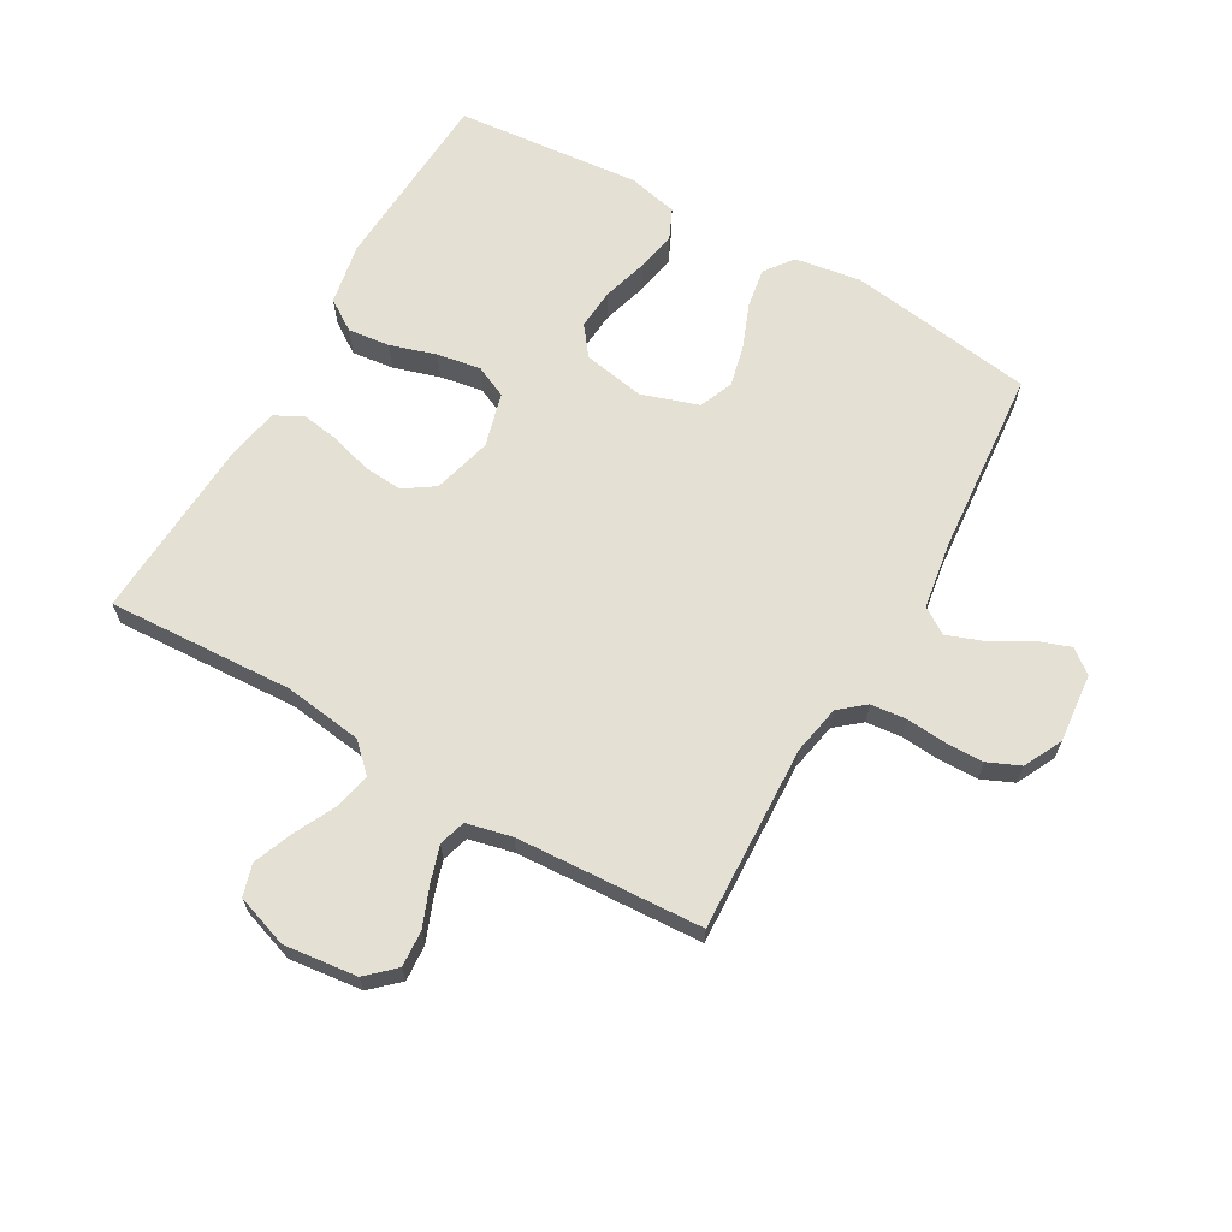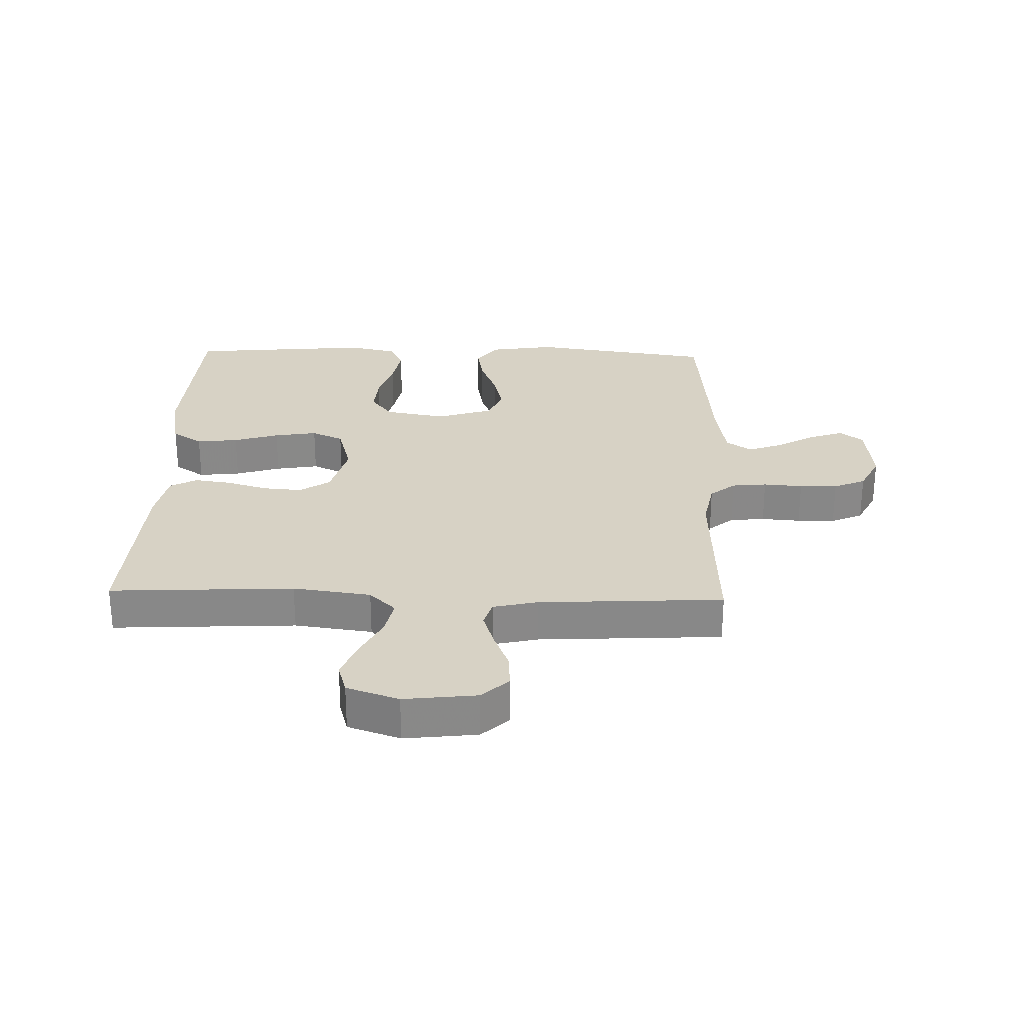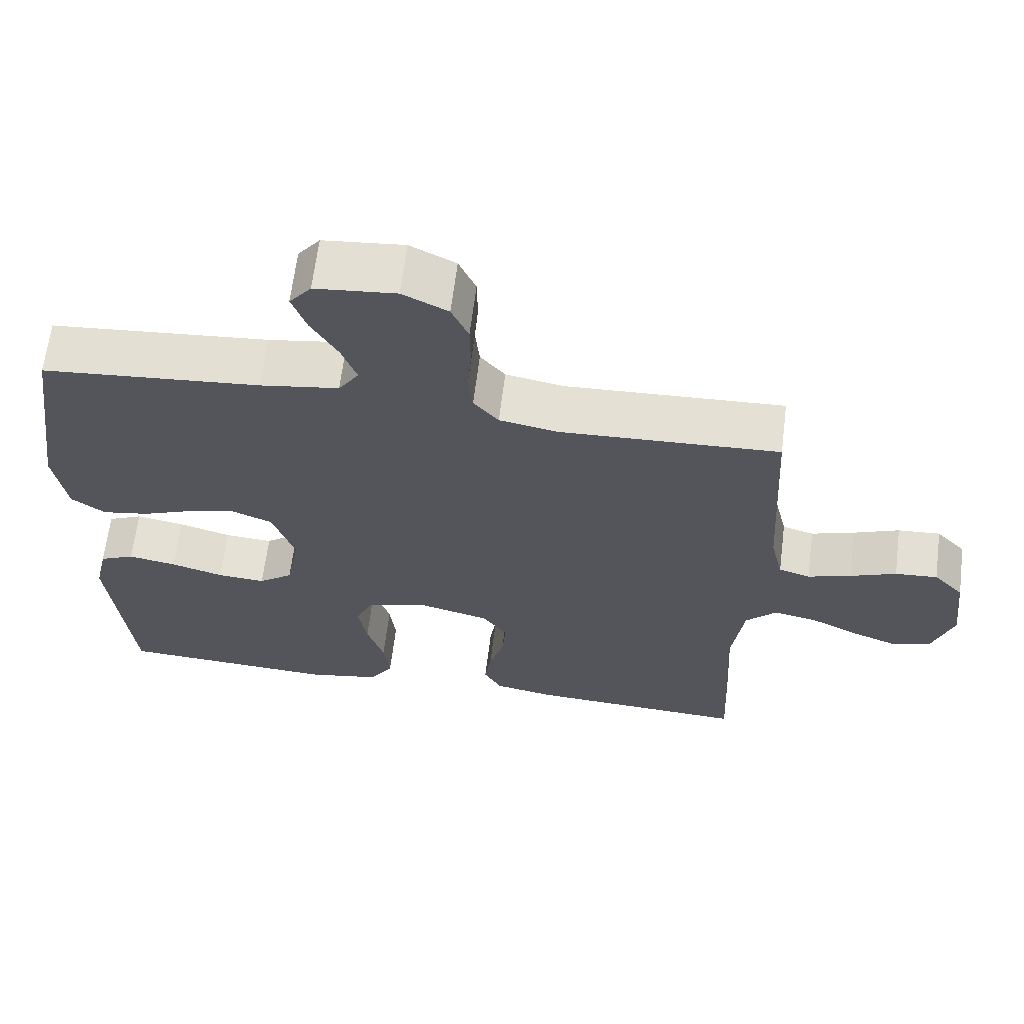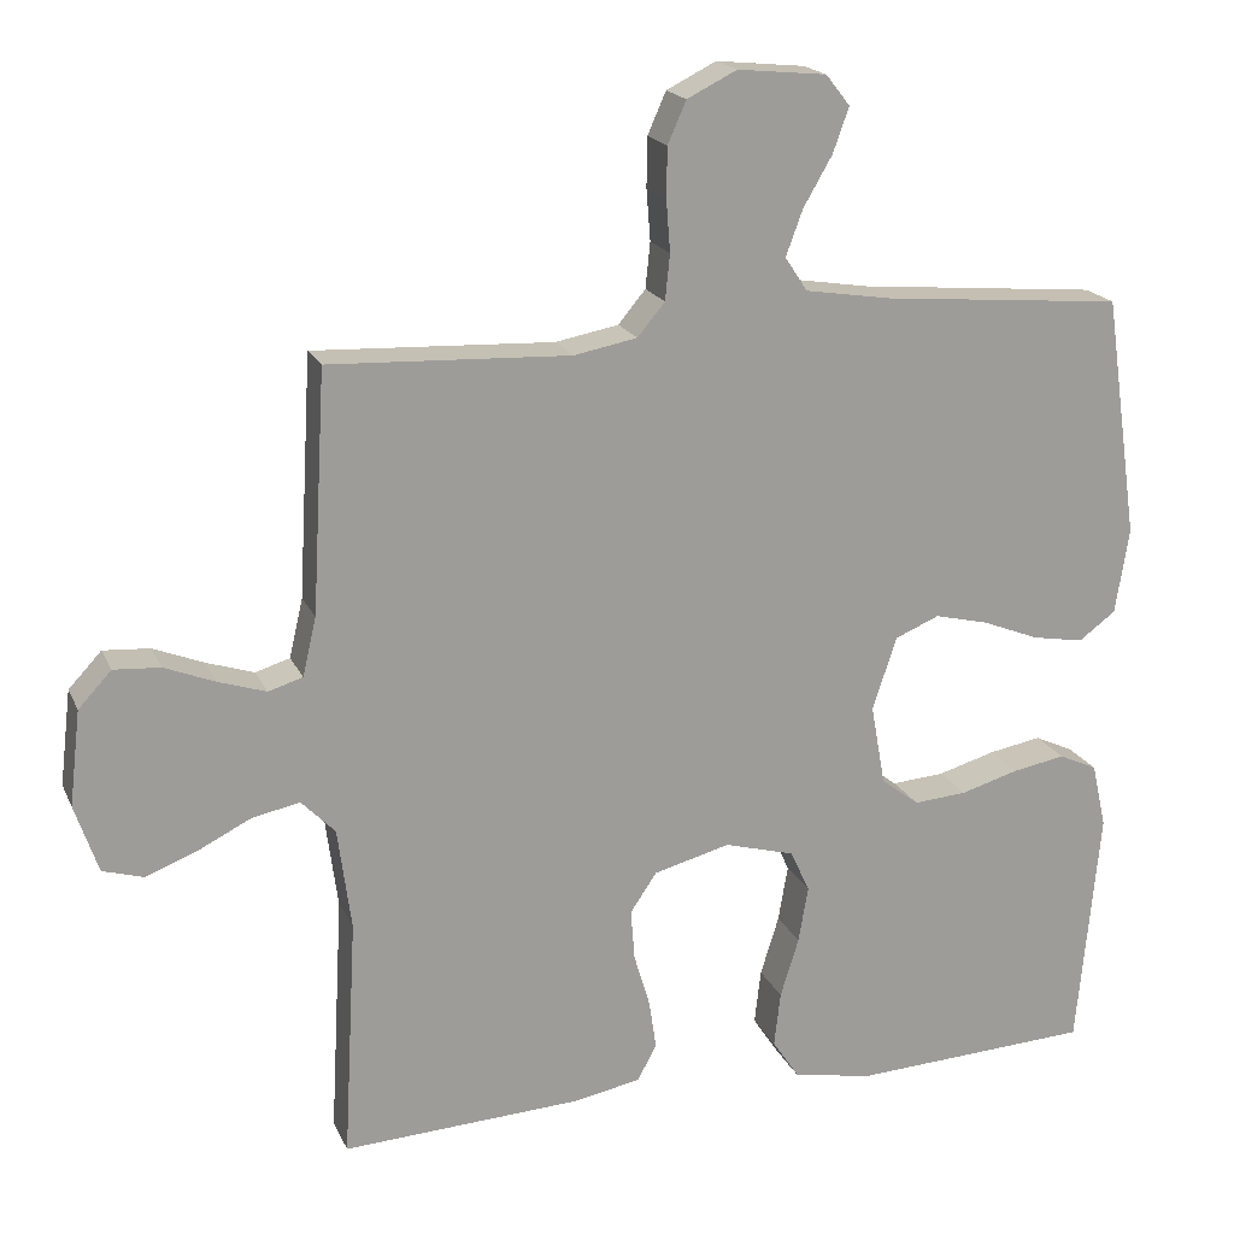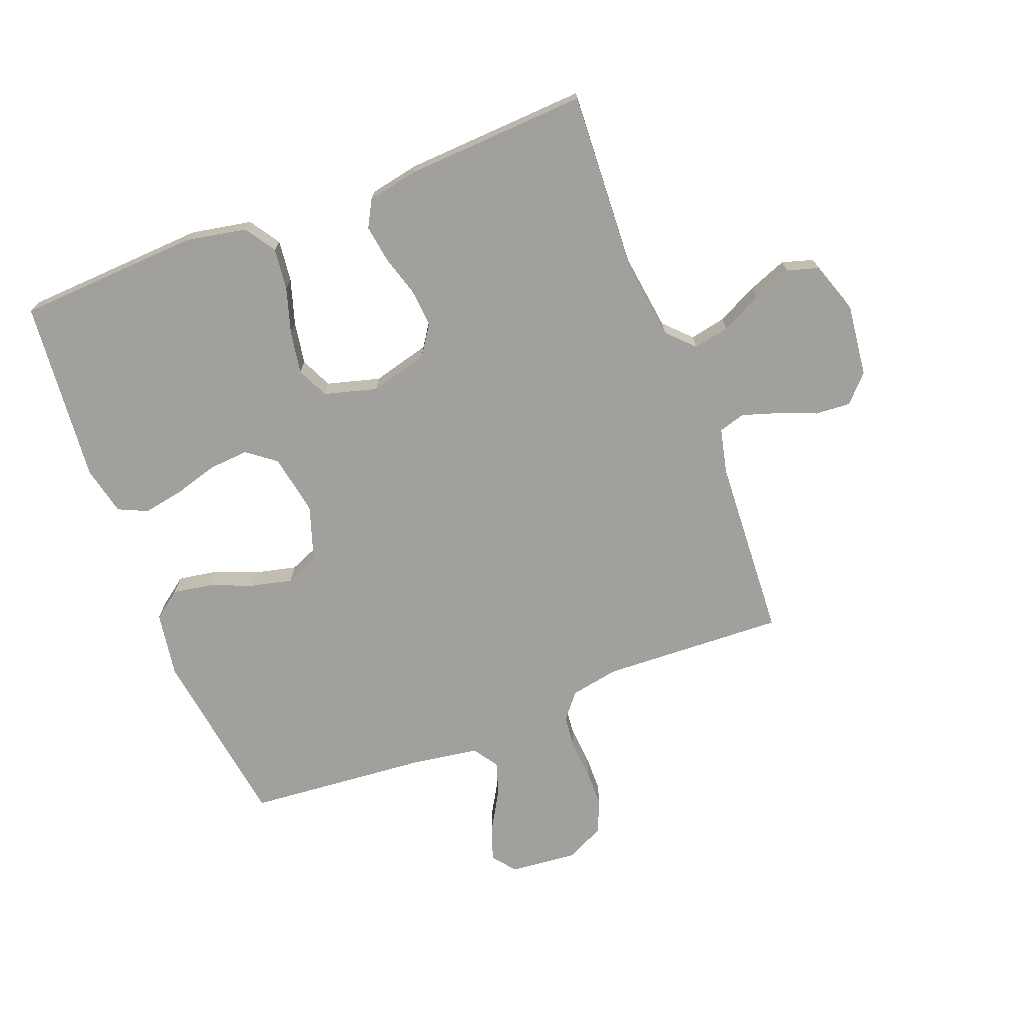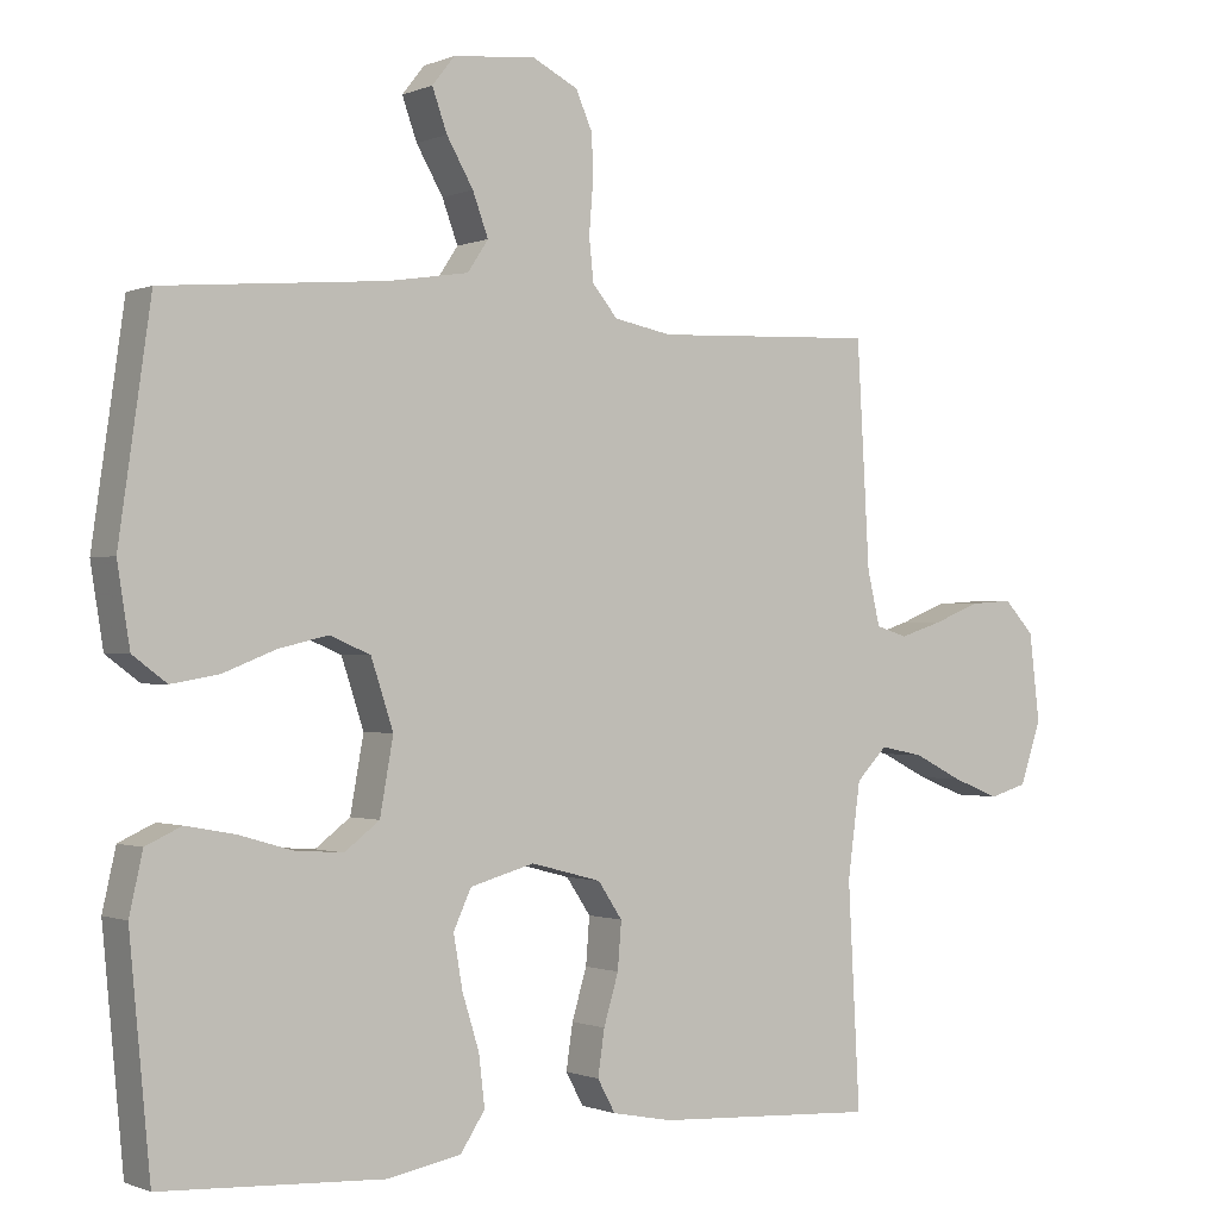
<metadata>
{"format":"obj","ext":"obj","renderer":"f3d","projection":"perspective","resolution":1024,"background":"white","views":[{"elev":65.8,"azim":-60.2,"up":"+Y"},{"elev":27.4,"azim":-88.3,"up":"+Y"},{"elev":64.6,"azim":-172.9,"up":"+Z"},{"elev":18.8,"azim":-18.7,"up":"+Z"},{"elev":-71.6,"azim":-158.9,"up":"+Y"},{"elev":-0.7,"azim":145.8,"up":"+Z"}]}
</metadata>
<code>
v 0.5 0.07 0.5
v 0.543 0.07 0.2
v 0.526 0.07 0.093
v 0.48 0.07 0.059
v 0.416 0.07 0.07
v 0.345 0.07 0.098
v 0.278 0.07 0.114
v 0.223 0.07 0.091
v 0.193 0.07 0
v 0.211 0.07 -0.1
v 0.258 0.07 -0.136
v 0.324 0.07 -0.131
v 0.396 0.07 -0.11
v 0.462 0.07 -0.098
v 0.51 0.07 -0.12
v 0.528 0.07 -0.2
v 0.5 0.07 -0.5
v 0.2 0.07 -0.516
v 0.101 0.07 -0.497
v 0.068 0.07 -0.447
v 0.076 0.07 -0.379
v 0.099 0.07 -0.305
v 0.111 0.07 -0.235
v 0.087 0.07 -0.183
v 0 0.07 -0.159
v -0.095 0.07 -0.184
v -0.128 0.07 -0.233
v -0.123 0.07 -0.296
v -0.103 0.07 -0.363
v -0.094 0.07 -0.424
v -0.118 0.07 -0.468
v -0.2 0.07 -0.484
v -0.5 0.07 -0.5
v -0.484 0.07 -0.2
v -0.501 0.07 -0.073
v -0.543 0.07 -0.03
v -0.602 0.07 -0.042
v -0.668 0.07 -0.075
v -0.732 0.07 -0.1
v -0.783 0.07 -0.085
v -0.812 0.07 0
v -0.798 0.07 0.118
v -0.757 0.07 0.162
v -0.699 0.07 0.158
v -0.636 0.07 0.133
v -0.577 0.07 0.114
v -0.534 0.07 0.127
v -0.517 0.07 0.2
v -0.5 0.07 0.5
v -0.2 0.07 0.487
v -0.121 0.07 0.502
v -0.087 0.07 0.543
v -0.081 0.07 0.6
v -0.086 0.07 0.664
v -0.085 0.07 0.726
v -0.062 0.07 0.778
v 0 0.07 0.809
v 0.111 0.07 0.798
v 0.141 0.07 0.76
v 0.121 0.07 0.704
v 0.085 0.07 0.642
v 0.064 0.07 0.585
v 0.092 0.07 0.543
v 0.2 0.07 0.526
v 0.5 0 0.5
v 0.543 0 0.2
v 0.526 0 0.093
v 0.48 0 0.059
v 0.416 0 0.07
v 0.345 0 0.098
v 0.278 0 0.114
v 0.223 0 0.091
v 0.193 0 0
v 0.211 0 -0.1
v 0.258 0 -0.136
v 0.324 0 -0.131
v 0.396 0 -0.11
v 0.462 0 -0.098
v 0.51 0 -0.12
v 0.528 0 -0.2
v 0.5 0 -0.5
v 0.2 0 -0.516
v 0.101 0 -0.497
v 0.068 0 -0.447
v 0.076 0 -0.379
v 0.099 0 -0.305
v 0.111 0 -0.235
v 0.087 0 -0.183
v 0 0 -0.159
v -0.095 0 -0.184
v -0.128 0 -0.233
v -0.123 0 -0.296
v -0.103 0 -0.363
v -0.094 0 -0.424
v -0.118 0 -0.468
v -0.2 0 -0.484
v -0.5 0 -0.5
v -0.484 0 -0.2
v -0.501 0 -0.073
v -0.543 0 -0.03
v -0.602 0 -0.042
v -0.668 0 -0.075
v -0.732 0 -0.1
v -0.783 0 -0.085
v -0.812 0 0
v -0.798 0 0.118
v -0.757 0 0.162
v -0.699 0 0.158
v -0.636 0 0.133
v -0.577 0 0.114
v -0.534 0 0.127
v -0.517 0 0.2
v -0.5 0 0.5
v -0.2 0 0.487
v -0.121 0 0.502
v -0.087 0 0.543
v -0.081 0 0.6
v -0.086 0 0.664
v -0.085 0 0.726
v -0.062 0 0.778
v 0 0 0.809
v 0.111 0 0.798
v 0.141 0 0.76
v 0.121 0 0.704
v 0.085 0 0.642
v 0.064 0 0.585
v 0.092 0 0.543
v 0.2 0 0.526
f 58 59 60 61
f 58 61 62
f 57 58 62
f 56 57 62
f 53 54 55 56
f 52 53 56 62
f 51 52 62 63
f 48 49 50
f 47 48 50 51
f 42 43 44 45
f 42 45 46
f 41 42 46
f 40 41 46 47
f 37 38 39 40
f 31 32 33 34
f 31 34 35
f 28 29 30 31
f 27 28 31 35
f 26 27 35 36
f 19 20 21 22
f 19 22 23
f 18 19 23
f 17 18 23
f 16 17 23 24
f 12 13 14 15
f 11 12 15 16
f 3 4 5 6
f 3 6 7
f 64 1 2 3
f 64 3 7
f 47 51 63 64
f 37 40 47 64
f 36 37 64
f 25 26 36 64
f 11 16 24 25
f 10 11 25
f 9 10 25
f 8 9 25 64
f 7 8 64
f 125 124 123 122
f 126 125 122
f 126 122 121
f 126 121 120
f 120 119 118 117
f 126 120 117 116
f 127 126 116 115
f 114 113 112
f 115 114 112 111
f 109 108 107 106
f 110 109 106
f 110 106 105
f 111 110 105 104
f 104 103 102 101
f 98 97 96 95
f 99 98 95
f 95 94 93 92
f 99 95 92 91
f 100 99 91 90
f 86 85 84 83
f 87 86 83
f 87 83 82
f 87 82 81
f 88 87 81 80
f 79 78 77 76
f 80 79 76 75
f 70 69 68 67
f 71 70 67
f 67 66 65 128
f 71 67 128
f 128 127 115 111
f 128 111 104 101
f 128 101 100
f 128 100 90 89
f 89 88 80 75
f 89 75 74
f 89 74 73
f 128 89 73 72
f 128 72 71
f 1 65 66 2
f 2 66 67 3
f 3 67 68 4
f 4 68 69 5
f 5 69 70 6
f 6 70 71 7
f 7 71 72 8
f 8 72 73 9
f 9 73 74 10
f 10 74 75 11
f 11 75 76 12
f 12 76 77 13
f 13 77 78 14
f 14 78 79 15
f 15 79 80 16
f 16 80 81 17
f 17 81 82 18
f 18 82 83 19
f 19 83 84 20
f 20 84 85 21
f 21 85 86 22
f 22 86 87 23
f 23 87 88 24
f 24 88 89 25
f 25 89 90 26
f 26 90 91 27
f 27 91 92 28
f 28 92 93 29
f 29 93 94 30
f 30 94 95 31
f 31 95 96 32
f 32 96 97 33
f 33 97 98 34
f 34 98 99 35
f 35 99 100 36
f 36 100 101 37
f 37 101 102 38
f 38 102 103 39
f 39 103 104 40
f 40 104 105 41
f 41 105 106 42
f 42 106 107 43
f 43 107 108 44
f 44 108 109 45
f 45 109 110 46
f 46 110 111 47
f 47 111 112 48
f 48 112 113 49
f 49 113 114 50
f 50 114 115 51
f 51 115 116 52
f 52 116 117 53
f 53 117 118 54
f 54 118 119 55
f 55 119 120 56
f 56 120 121 57
f 57 121 122 58
f 58 122 123 59
f 59 123 124 60
f 60 124 125 61
f 61 125 126 62
f 62 126 127 63
f 63 127 128 64
f 64 128 65 1

</code>
